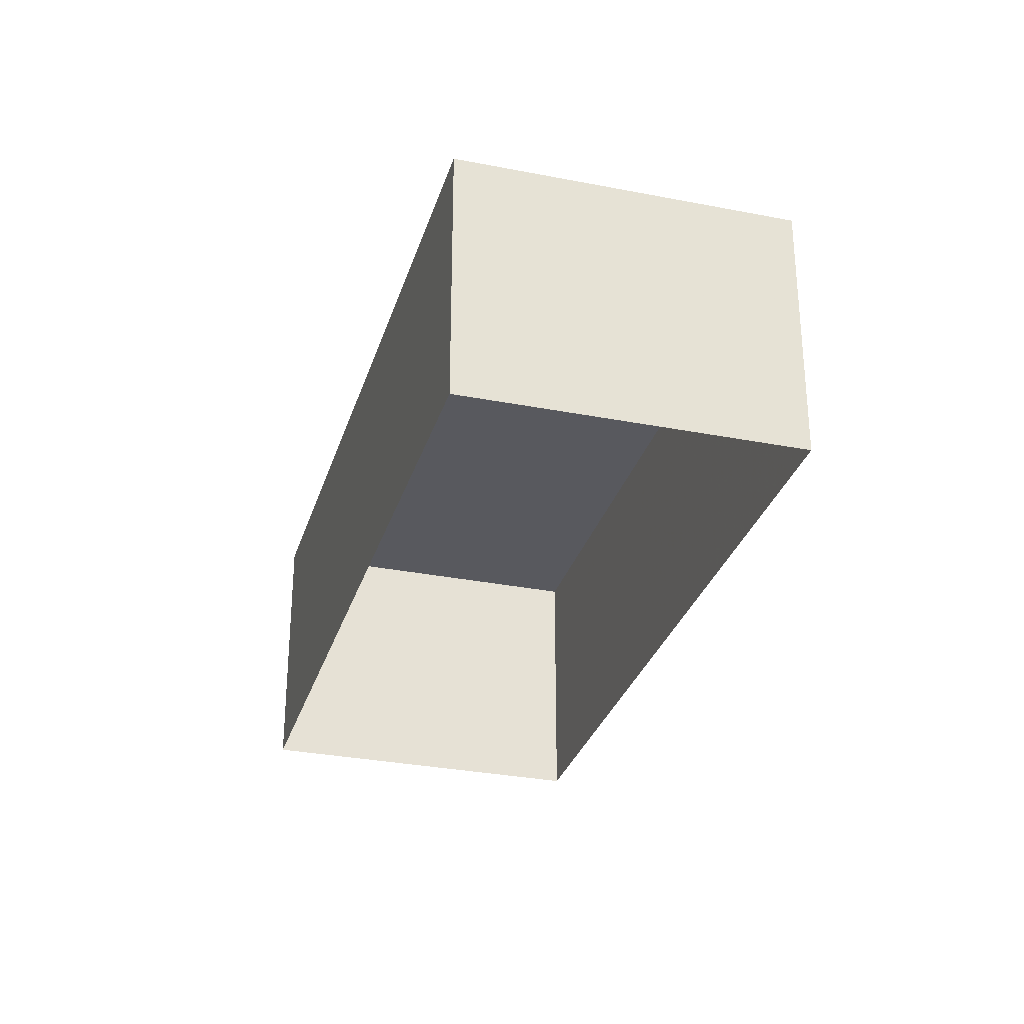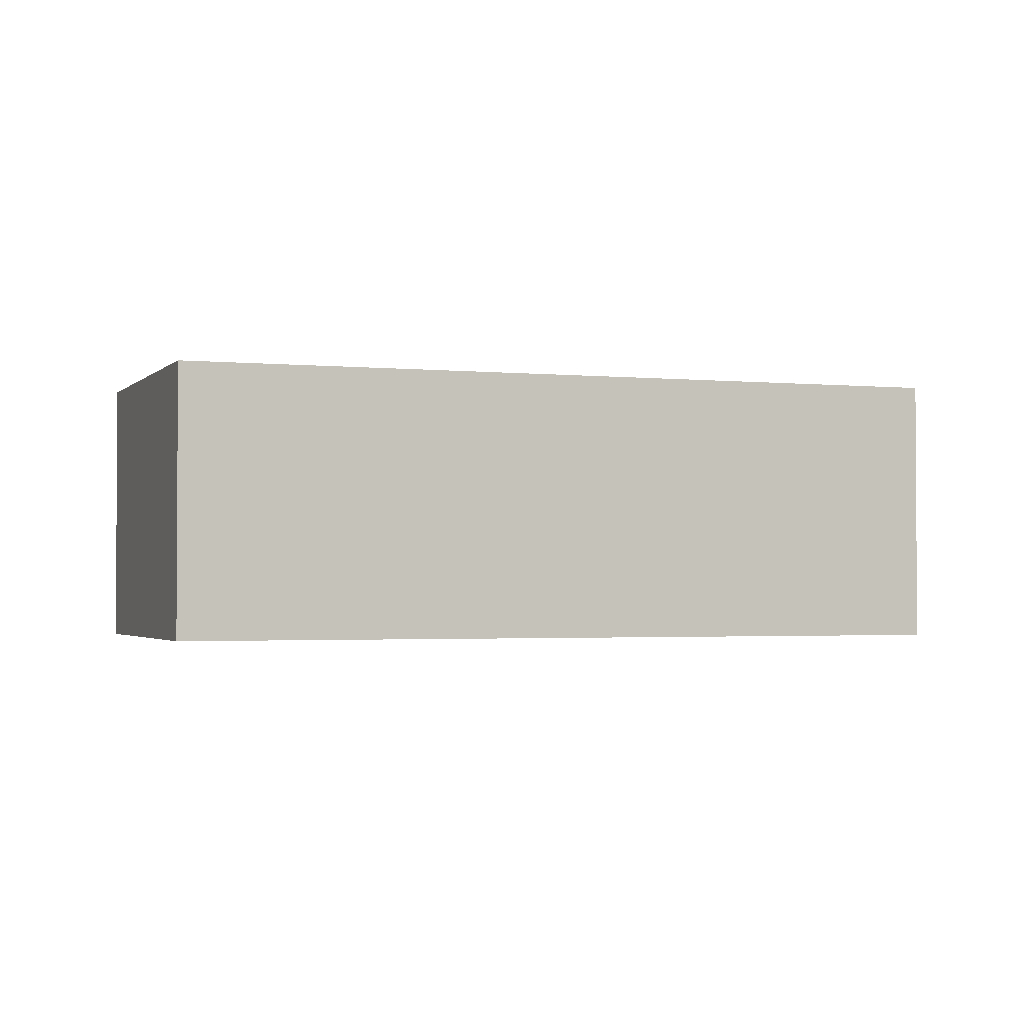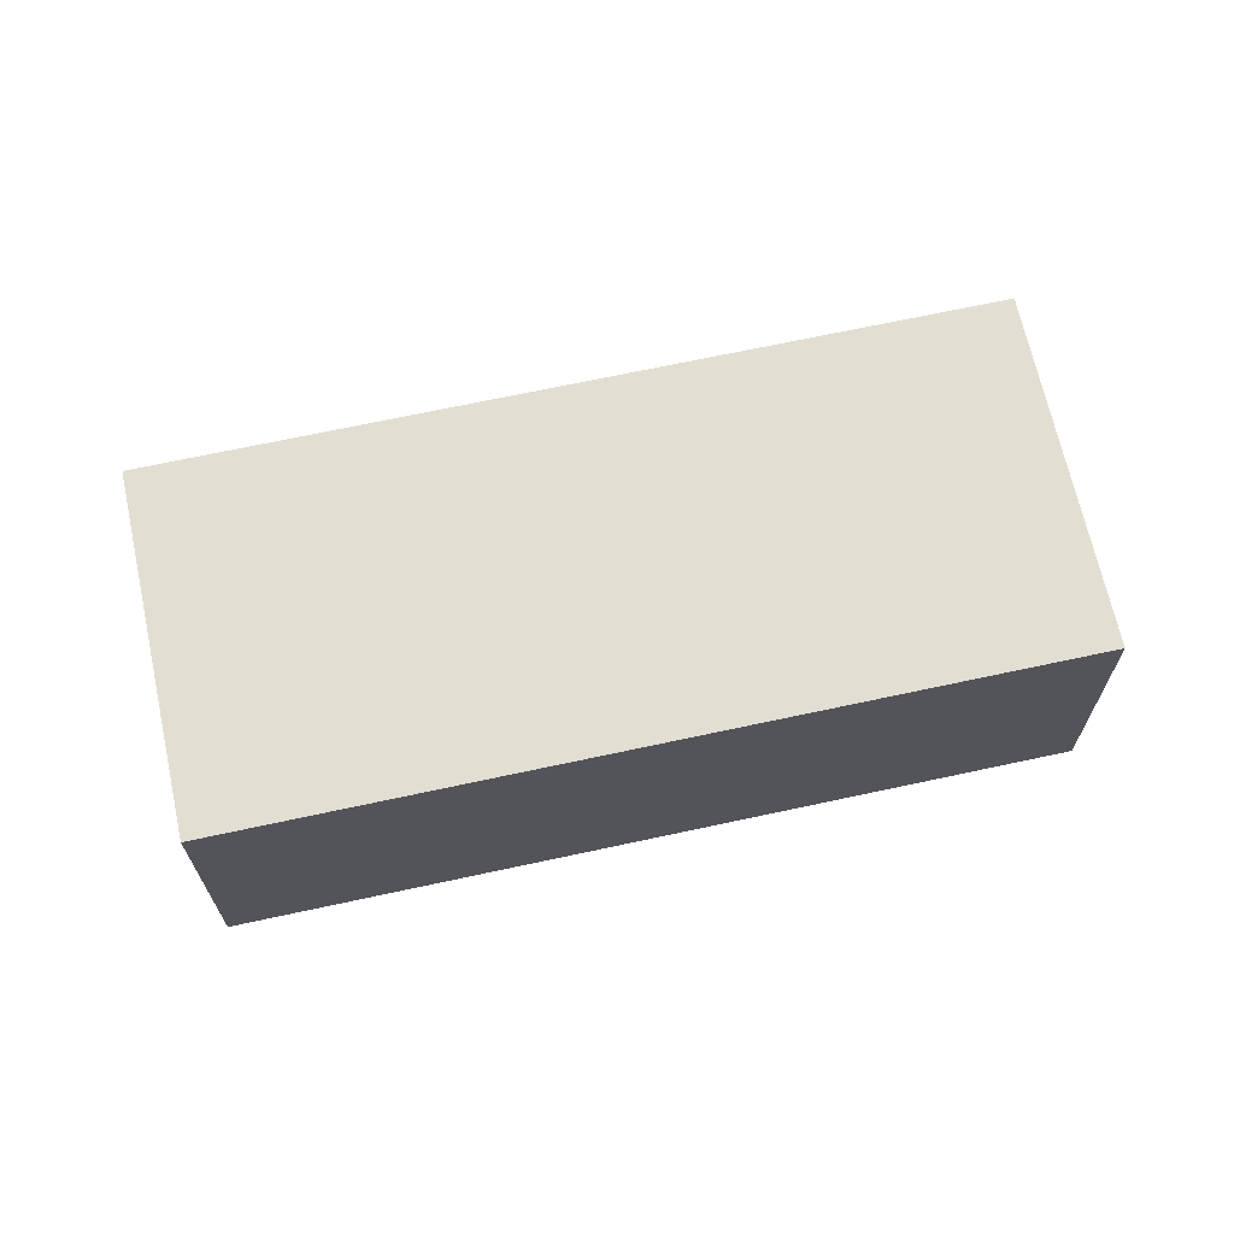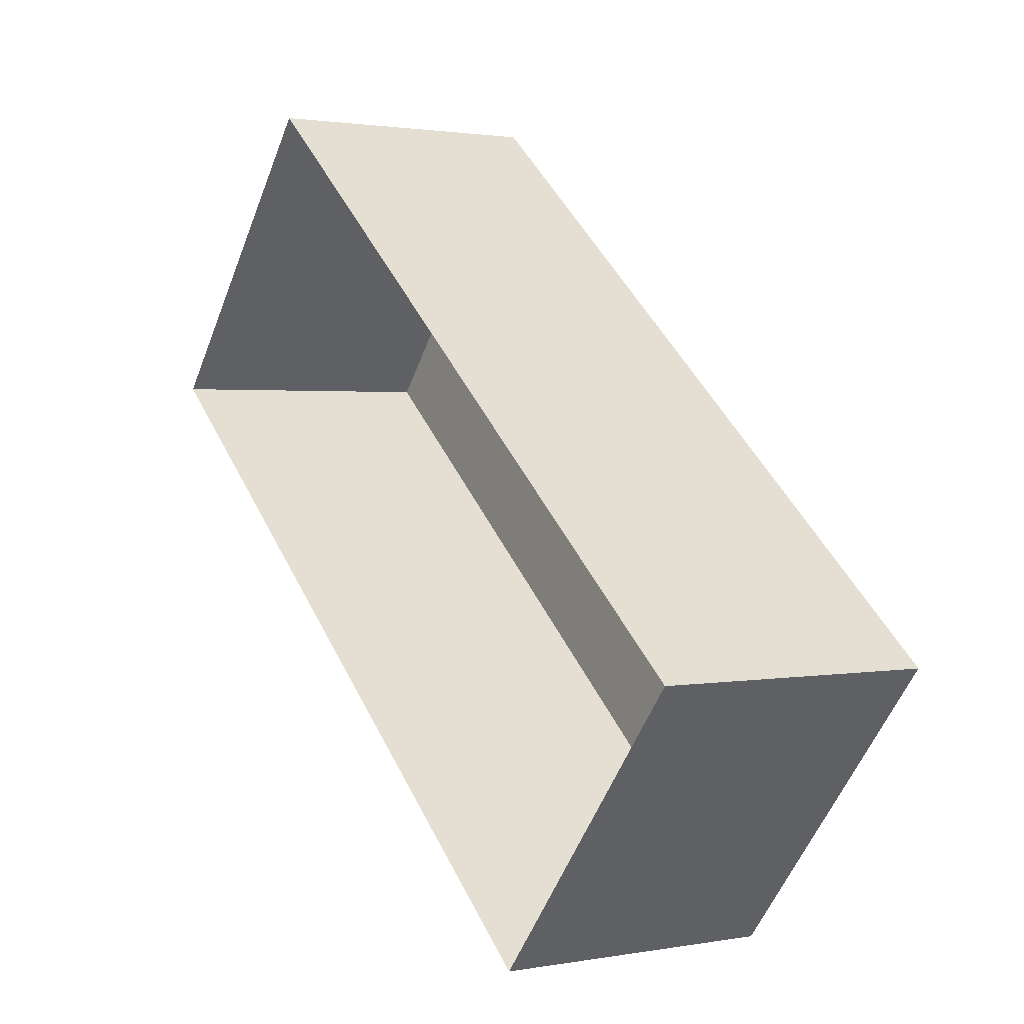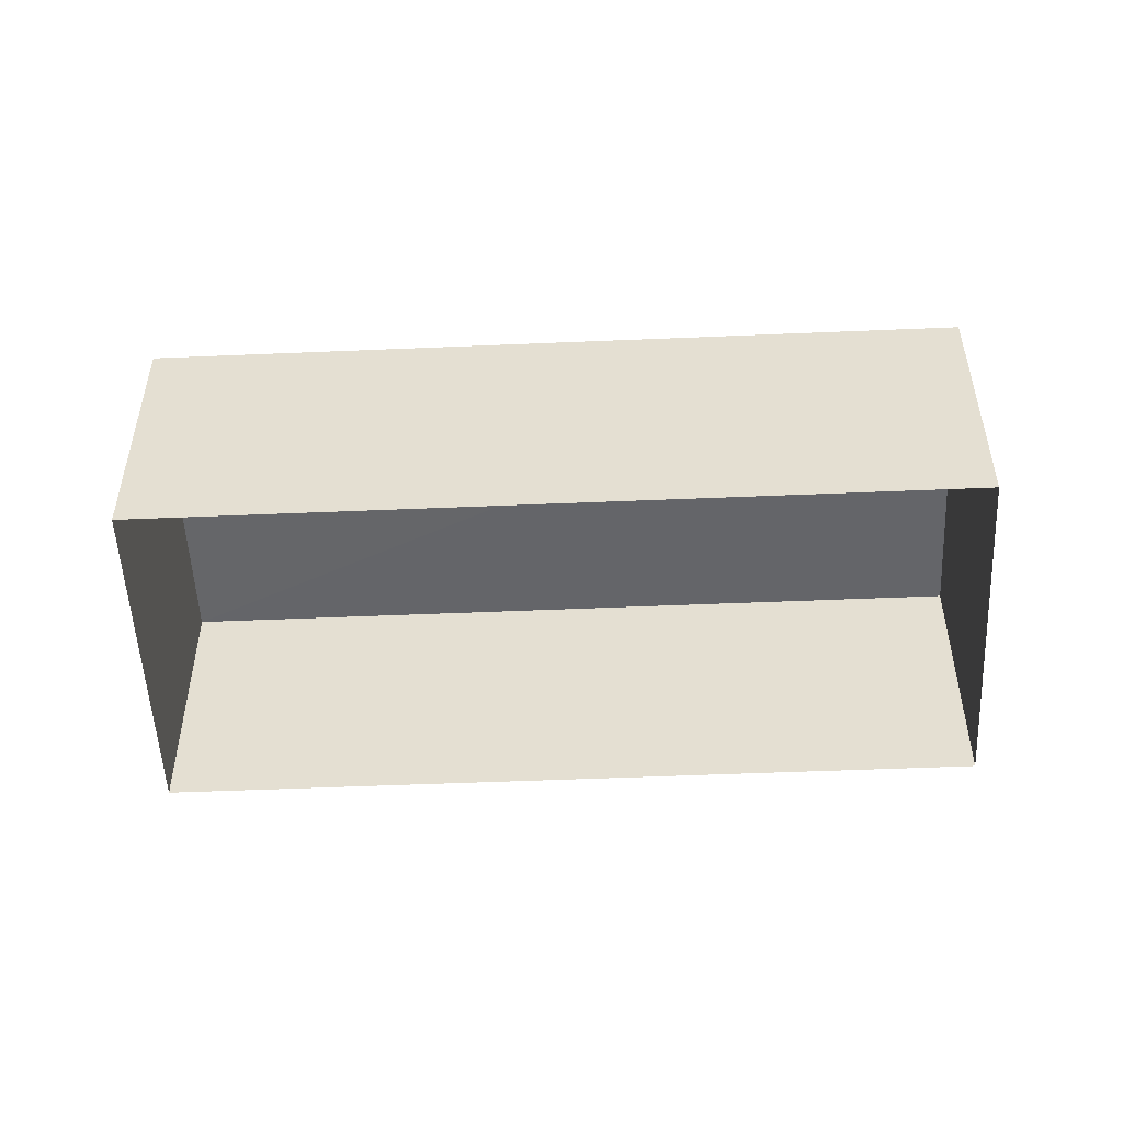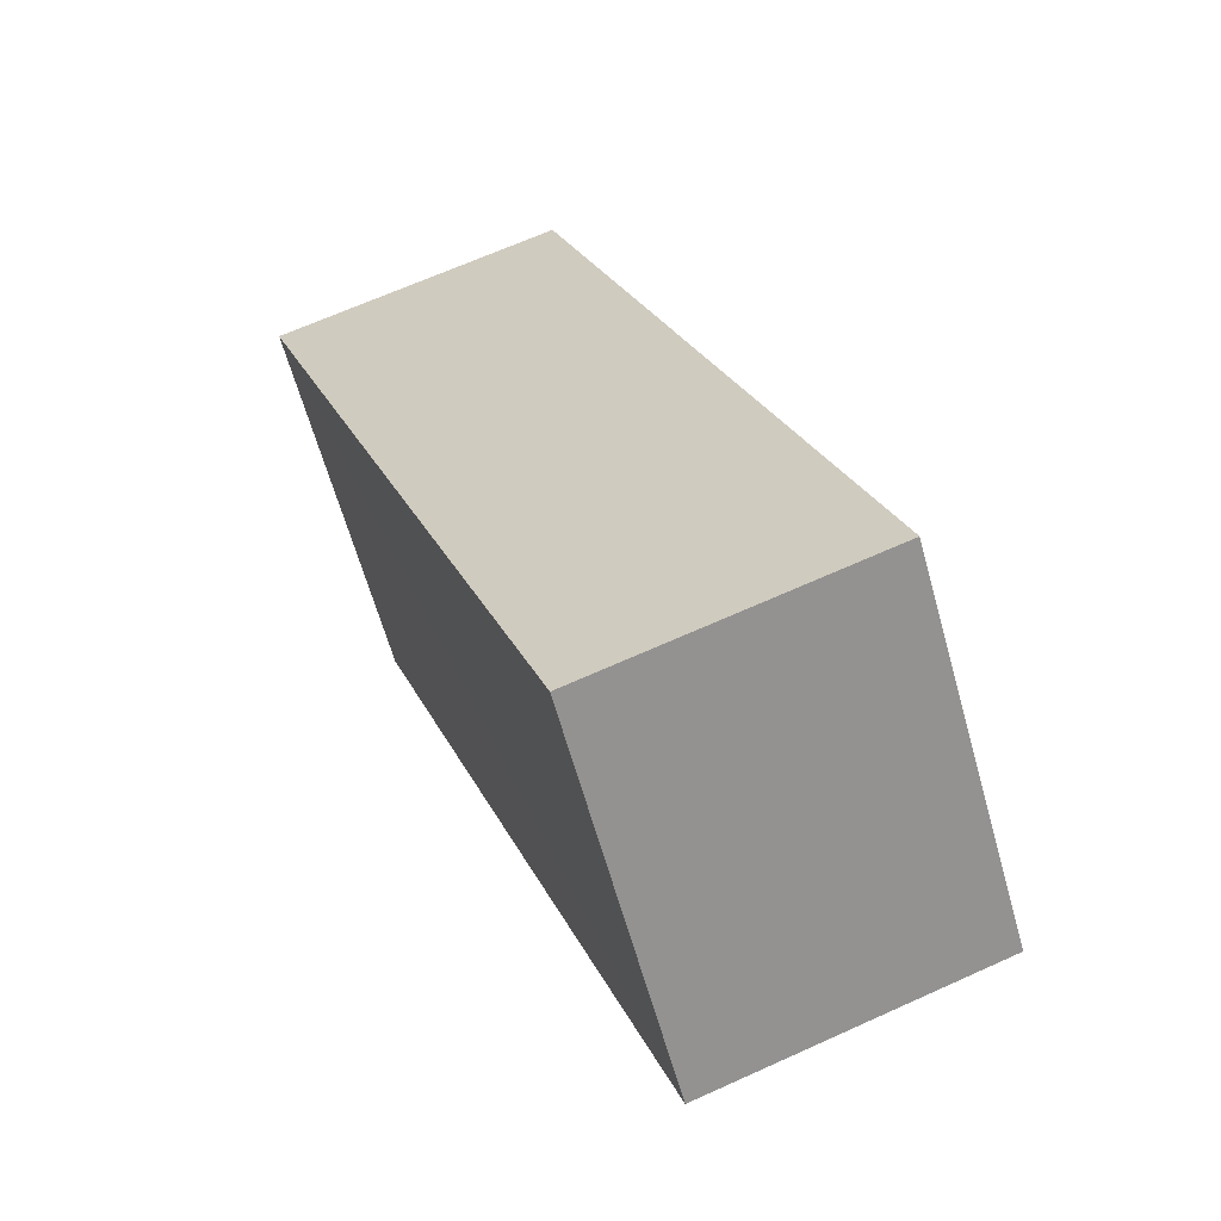
<metadata>
{"format":"obj","ext":"obj","renderer":"f3d","projection":"perspective","resolution":1024,"background":"white","views":[{"elev":-30.3,"azim":113.9,"up":"+Z"},{"elev":-2.1,"azim":19.9,"up":"+Z"},{"elev":68.0,"azim":-152.5,"up":"+Z"},{"elev":1.4,"azim":-123.4,"up":"+Y"},{"elev":-51.7,"azim":42.4,"up":"+Z"},{"elev":65.3,"azim":65.5,"up":"+Y"}]}
</metadata>
<code>
v -2.242e+05 -1.285e+05 13.35
v -2.242e+05 -1.285e+05 13.35
v -2.242e+05 -1.285e+05 13.35
v -2.242e+05 -1.285e+05 13.35
v -2.242e+05 -1.285e+05 17.7
v -2.242e+05 -1.285e+05 17.7
v -2.242e+05 -1.285e+05 17.7
v -2.242e+05 -1.285e+05 17.7
f 1 2 3
f 1 4 2
f 5 6 7
f 5 8 6
f 7 3 2
f 5 7 2
f 8 4 1
f 6 8 1
f 6 1 3
f 7 6 3
f 5 2 4
f 8 5 4

</code>
